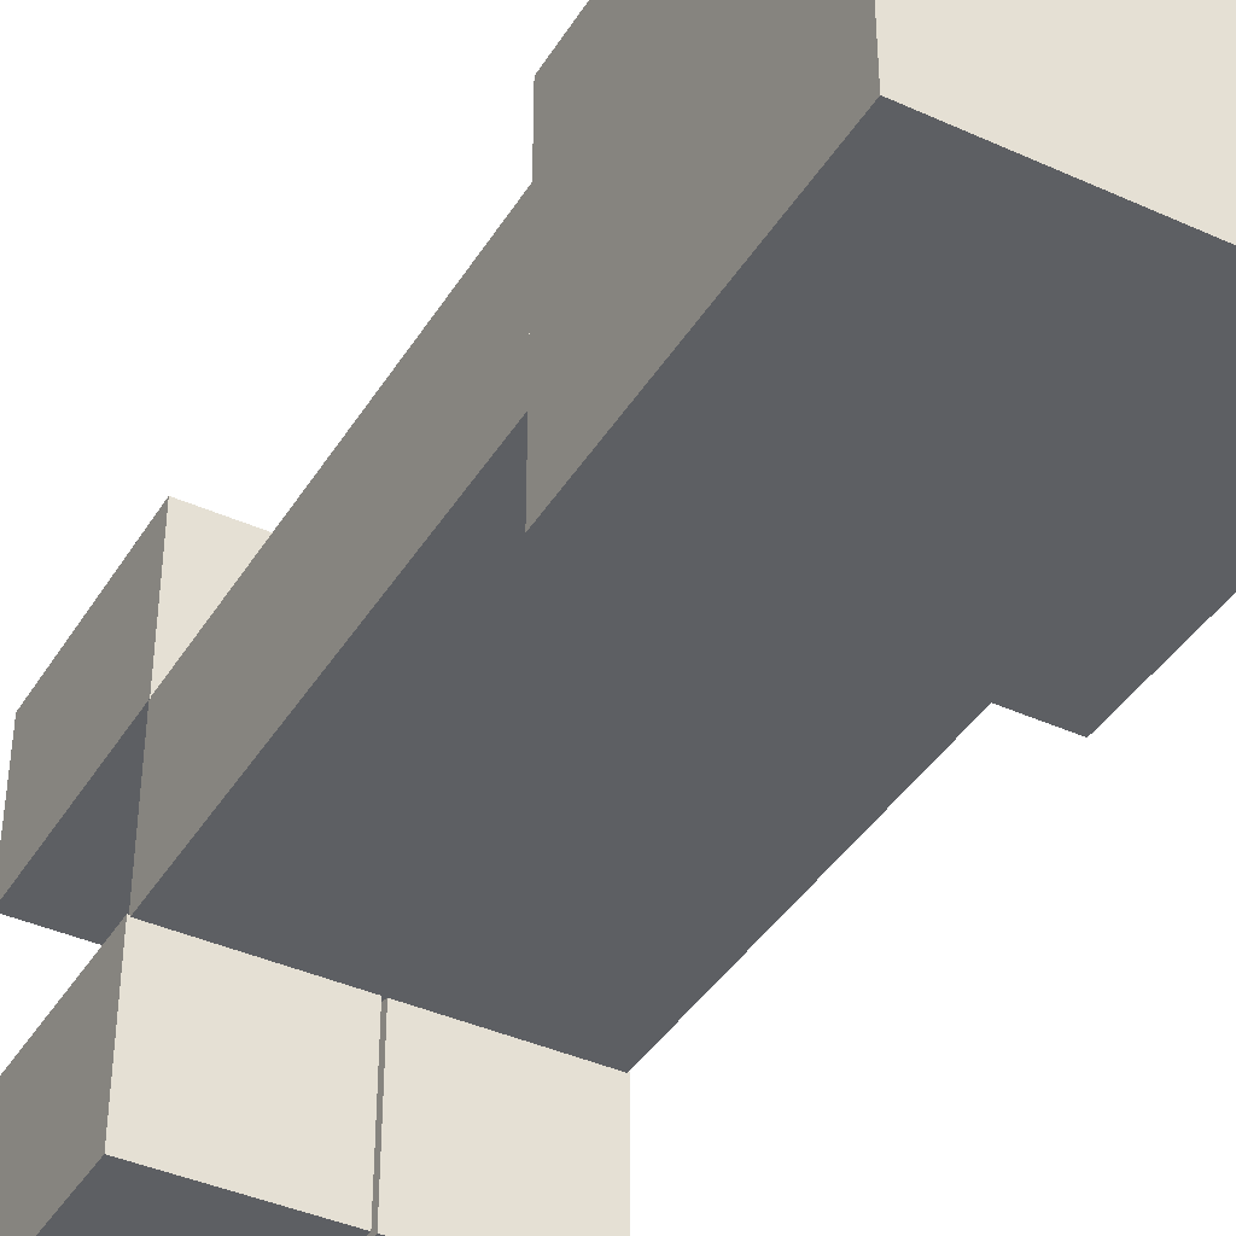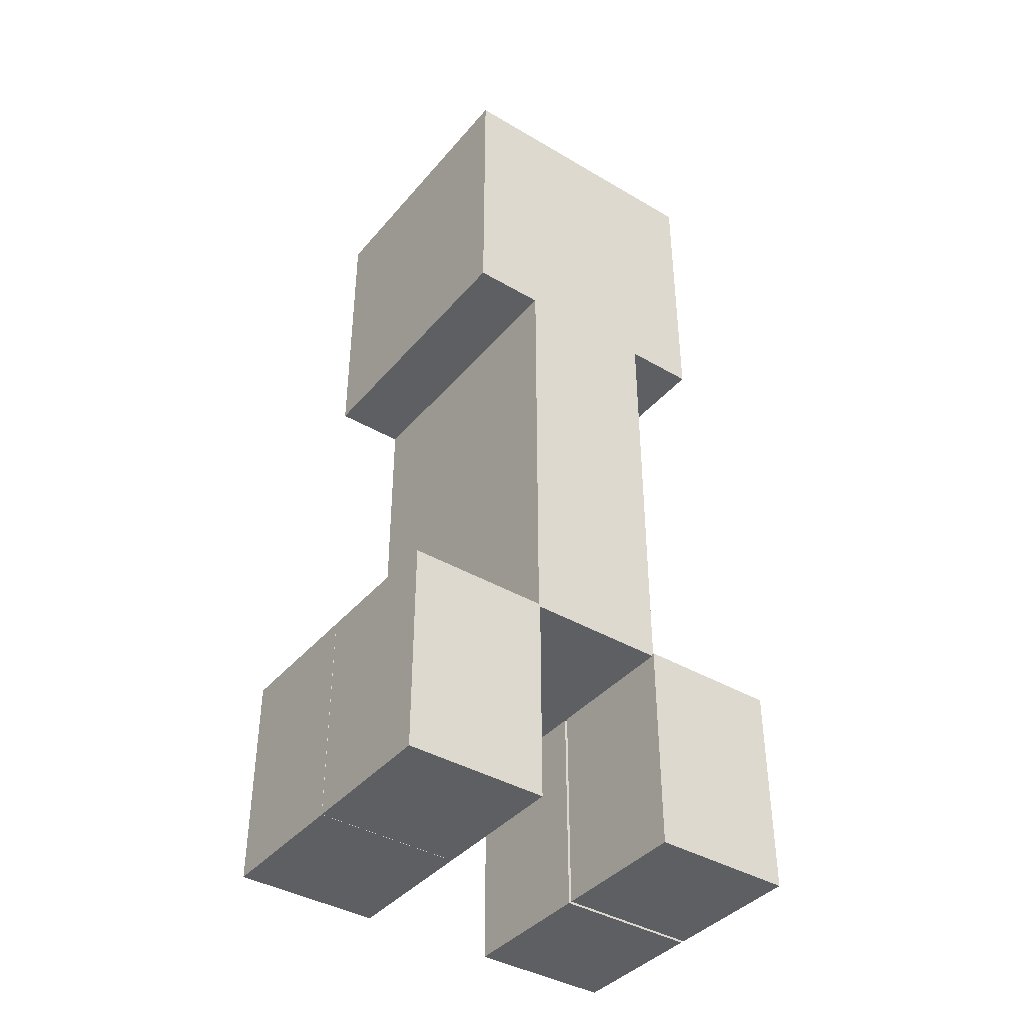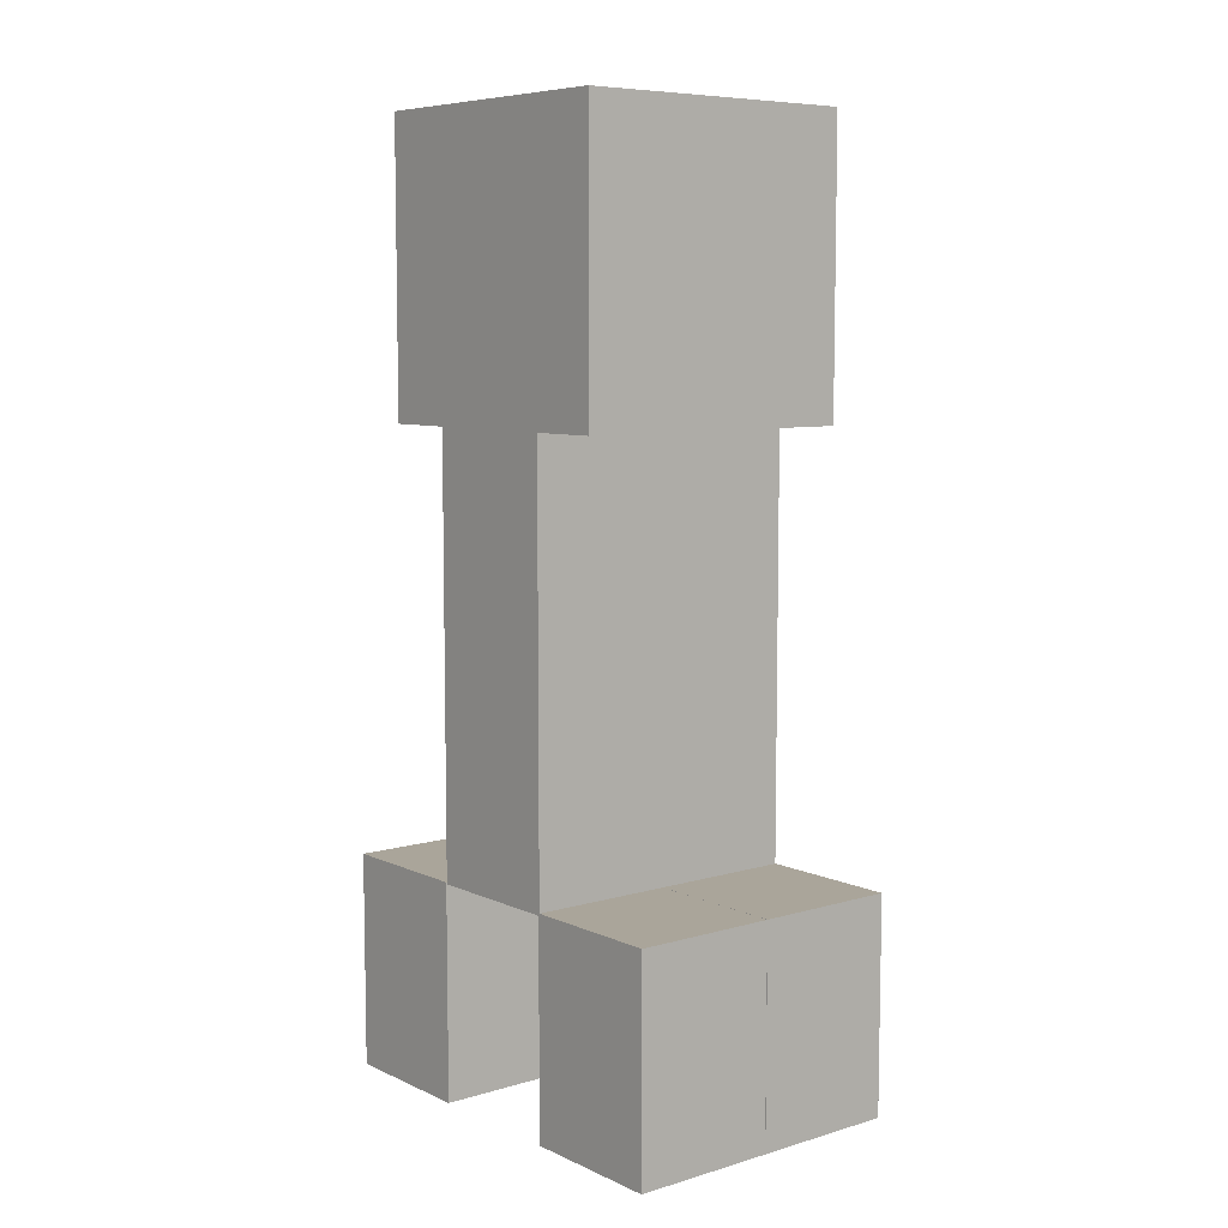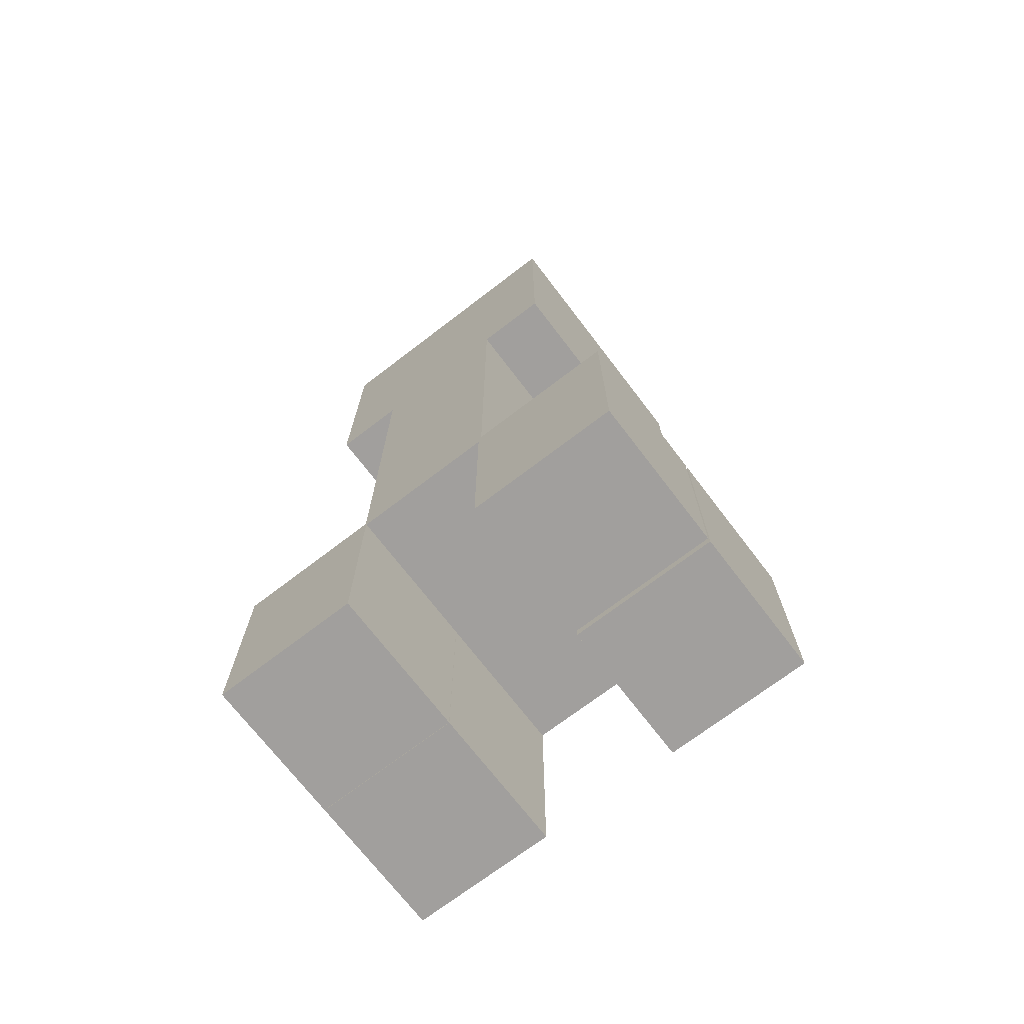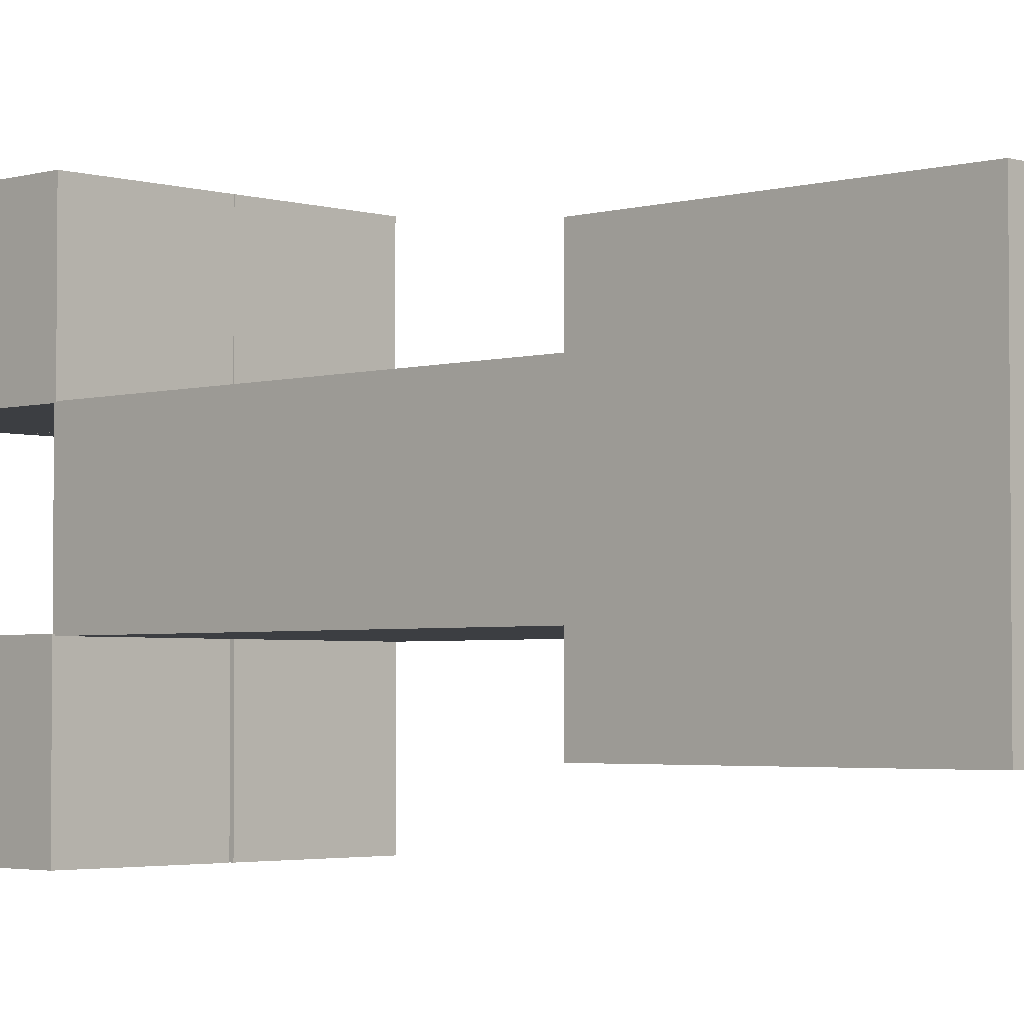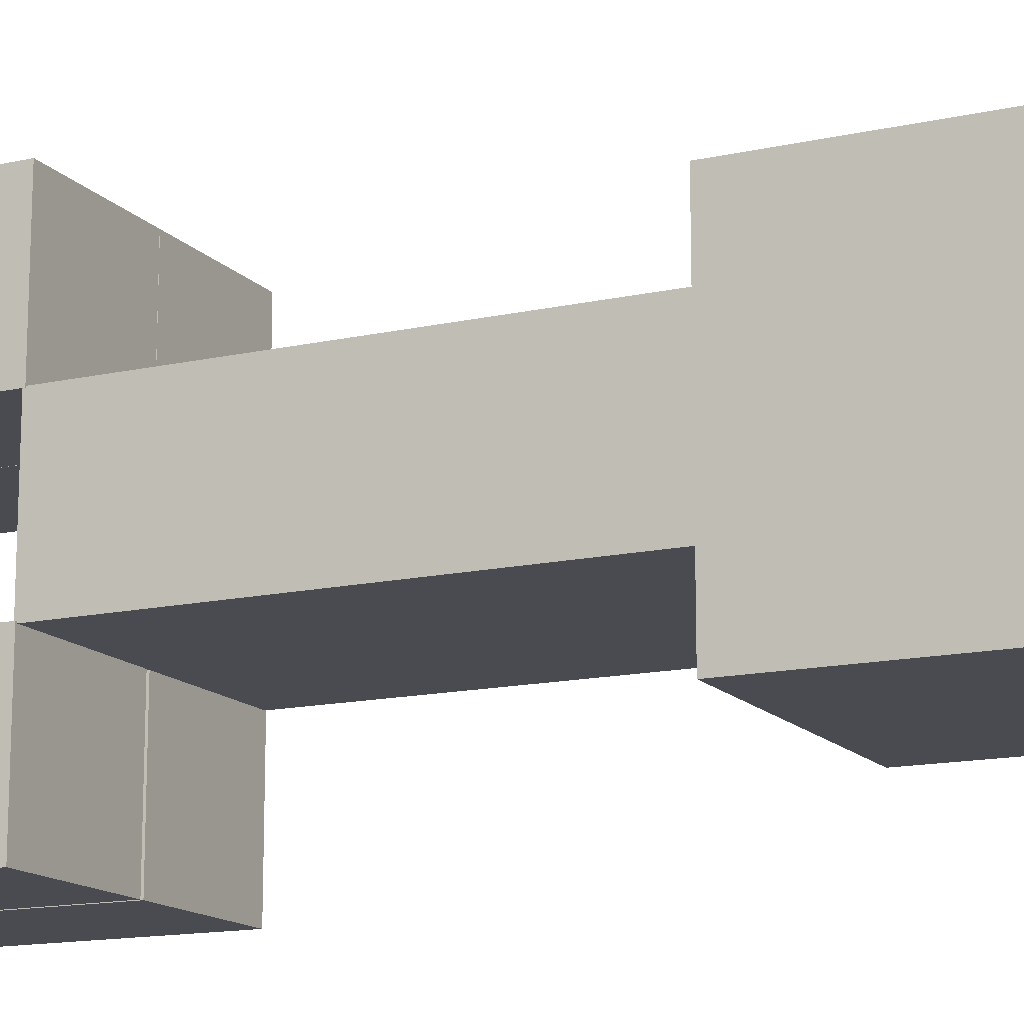
<metadata>
{"format":"obj","ext":"obj","renderer":"f3d","projection":"perspective","resolution":1024,"background":"white","views":[{"elev":-40.4,"azim":151.0,"up":"+Z"},{"elev":-39.9,"azim":54.0,"up":"+Y"},{"elev":7.6,"azim":-39.1,"up":"+Y"},{"elev":-71.5,"azim":127.4,"up":"+Y"},{"elev":-3.1,"azim":134.2,"up":"+Z"},{"elev":-14.5,"azim":116.0,"up":"+Z"}]}
</metadata>
<code>
o leg.back.left2_Cube.011
v 0.01083 0.005149 -0.3931
v 0.01083 1.205 -0.3931
v 0.01083 0.005149 -1.193
v 0.01083 1.205 -1.193
v 0.8108 0.005149 -0.3931
v 0.8108 1.205 -0.3931
v 0.8108 0.005149 -1.193
v 0.8108 1.205 -1.193
f 1 3 4 2
f 3 7 8 4
f 7 5 6 8
f 5 1 2 6
f 3 1 5 7
f 8 6 2 4
o leg.back.right2_Cube.010
v -0.8084 0.005149 -0.3931
v -0.8084 1.205 -0.3931
v -0.8084 0.005149 -1.193
v -0.8084 1.205 -1.193
v -0.008416 0.005149 -0.3931
v -0.008416 1.205 -0.3931
v -0.008416 0.005149 -1.193
v -0.008416 1.205 -1.193
f 9 11 12 10
f 11 15 16 12
f 15 13 14 16
f 13 9 10 14
f 11 9 13 15
f 16 14 10 12
o leg.front.left2_Cube.009
v 0.002246 0.005149 1.193
v 0.002246 1.205 1.193
v 0.002246 0.005149 0.3934
v 0.002246 1.205 0.3934
v 0.8022 0.005149 1.193
v 0.8022 1.205 1.193
v 0.8022 0.005149 0.3934
v 0.8022 1.205 0.3934
f 17 19 20 18
f 19 23 24 20
f 23 21 22 24
f 21 17 18 22
f 19 17 21 23
f 24 22 18 20
o leg.front.right2_Cube.008
v -0.7998 0.005149 1.193
v -0.7998 1.205 1.193
v -0.7998 0.005149 0.3934
v -0.7998 1.205 0.3934
v 0.000171 0.005149 1.193
v 0.000171 1.205 1.193
v 0.000171 0.005149 0.3934
v 0.000171 1.205 0.3934
f 25 27 28 26
f 27 31 32 28
f 31 29 30 32
f 29 25 26 30
f 27 25 29 31
f 32 30 26 28
o body2_Cube.007
v -0.8 1.193 0.4
v -0.8 3.593 0.4
v -0.8 1.193 -0.4
v -0.8 3.593 -0.4
v 0.8 1.193 0.4
v 0.8 3.593 0.4
v 0.8 1.193 -0.4
v 0.8 3.593 -0.4
f 33 35 36 34
f 35 39 40 36
f 39 37 38 40
f 37 33 34 38
f 35 33 37 39
f 40 38 34 36
o head2_Cube.006
v -0.8 3.581 0.8
v -0.8 5.181 0.8
v -0.8 3.581 -0.8
v -0.8 5.181 -0.8
v 0.8 3.581 0.8
v 0.8 5.181 0.8
v 0.8 3.581 -0.8
v 0.8 5.181 -0.8
f 41 43 44 42
f 43 47 48 44
f 47 45 46 48
f 45 41 42 46
f 43 41 45 47
f 48 46 42 44
o leg.front.right1_Cube.005
v -0.7998 0.005149 1.193
v -0.7998 1.205 1.193
v -0.7998 0.005149 0.3934
v -0.7998 1.205 0.3934
v 0.000171 0.005149 1.193
v 0.000171 1.205 1.193
v 0.000171 0.005149 0.3934
v 0.000171 1.205 0.3934
f 49 50 52 51
f 51 52 56 55
f 55 56 54 53
f 53 54 50 49
f 51 55 53 49
f 56 52 50 54
o leg.back.right1_Cube.004
v -0.8084 0.005149 -0.3931
v -0.8084 1.205 -0.3931
v -0.8084 0.005149 -1.193
v -0.8084 1.205 -1.193
v -0.008416 0.005149 -0.3931
v -0.008416 1.205 -0.3931
v -0.008416 0.005149 -1.193
v -0.008416 1.205 -1.193
f 57 58 60 59
f 59 60 64 63
f 63 64 62 61
f 61 62 58 57
f 59 63 61 57
f 64 60 58 62
o leg.back.left1_Cube.003
v 0.01083 0.005149 -0.3931
v 0.01083 1.205 -0.3931
v 0.01083 0.005149 -1.193
v 0.01083 1.205 -1.193
v 0.8108 0.005149 -0.3931
v 0.8108 1.205 -0.3931
v 0.8108 0.005149 -1.193
v 0.8108 1.205 -1.193
f 65 66 68 67
f 67 68 72 71
f 71 72 70 69
f 69 70 66 65
f 67 71 69 65
f 72 68 66 70
o body1_Cube.002
v -0.8 1.193 0.4
v -0.8 3.593 0.4
v -0.8 1.193 -0.4
v -0.8 3.593 -0.4
v 0.8 1.193 0.4
v 0.8 3.593 0.4
v 0.8 1.193 -0.4
v 0.8 3.593 -0.4
f 73 74 76 75
f 75 76 80 79
f 79 80 78 77
f 77 78 74 73
f 75 79 77 73
f 80 76 74 78
o leg.front.left1_Cube.001
v 0.002246 0.005149 1.193
v 0.002246 1.205 1.193
v 0.002246 0.005149 0.3934
v 0.002246 1.205 0.3934
v 0.8022 0.005149 1.193
v 0.8022 1.205 1.193
v 0.8022 0.005149 0.3934
v 0.8022 1.205 0.3934
f 81 82 84 83
f 83 84 88 87
f 87 88 86 85
f 85 86 82 81
f 83 87 85 81
f 88 84 82 86
o head1_Cube
v -0.8 3.581 0.8
v -0.8 5.181 0.8
v -0.8 3.581 -0.8
v -0.8 5.181 -0.8
v 0.8 3.581 0.8
v 0.8 5.181 0.8
v 0.8 3.581 -0.8
v 0.8 5.181 -0.8
f 89 90 92 91
f 91 92 96 95
f 95 96 94 93
f 93 94 90 89
f 91 95 93 89
f 96 92 90 94

</code>
